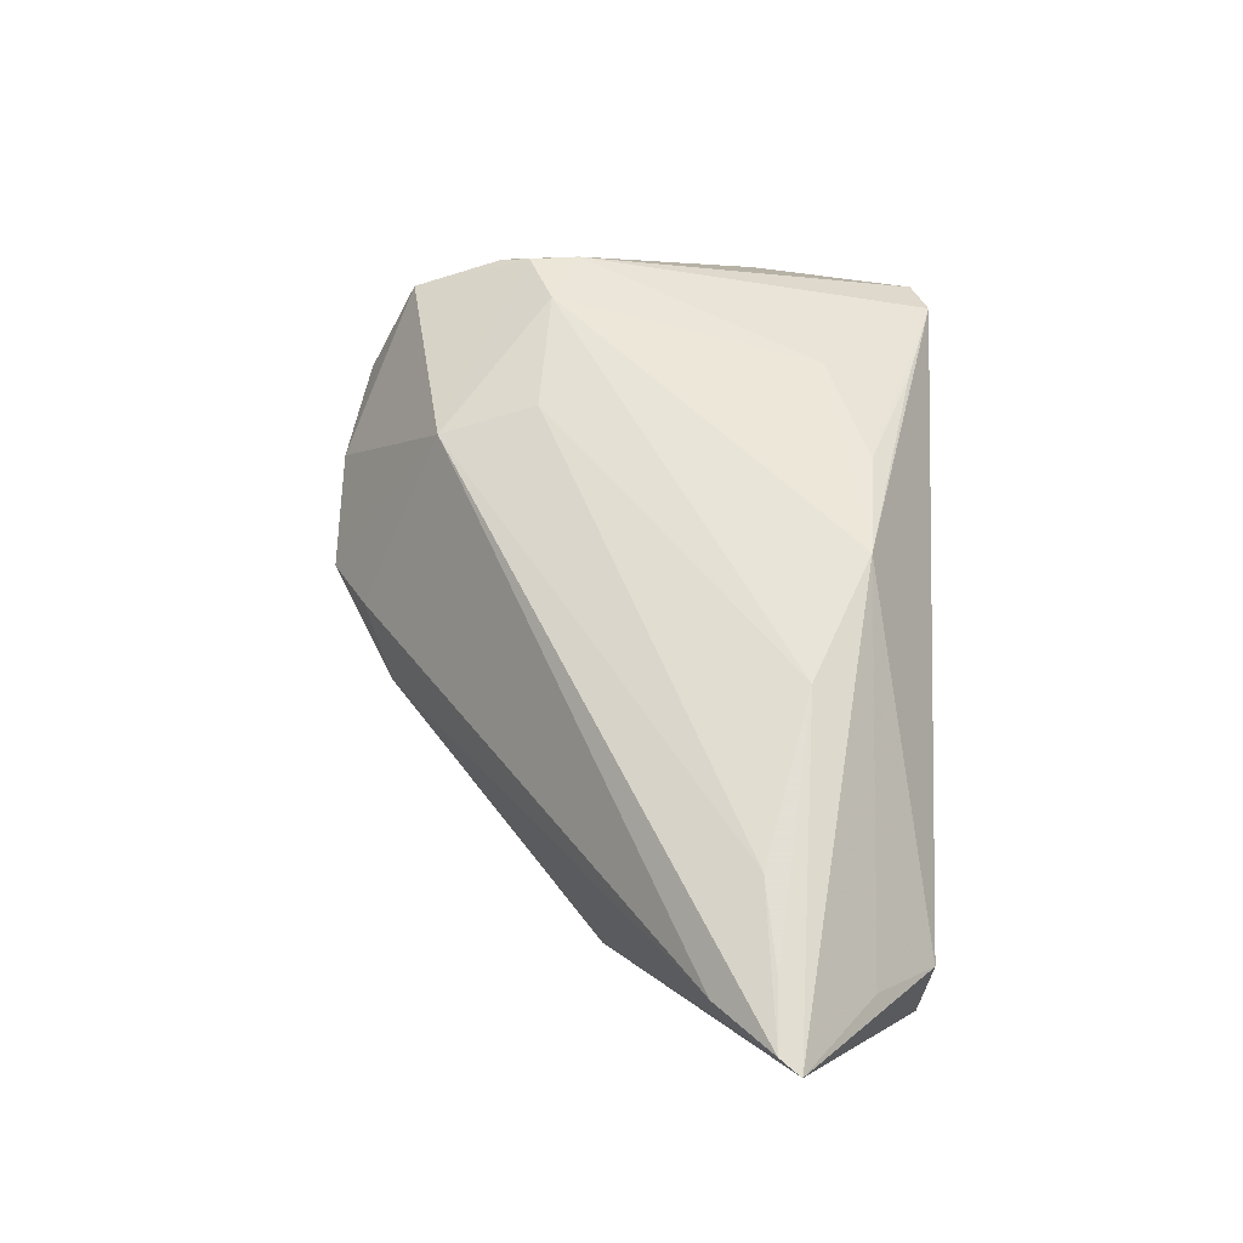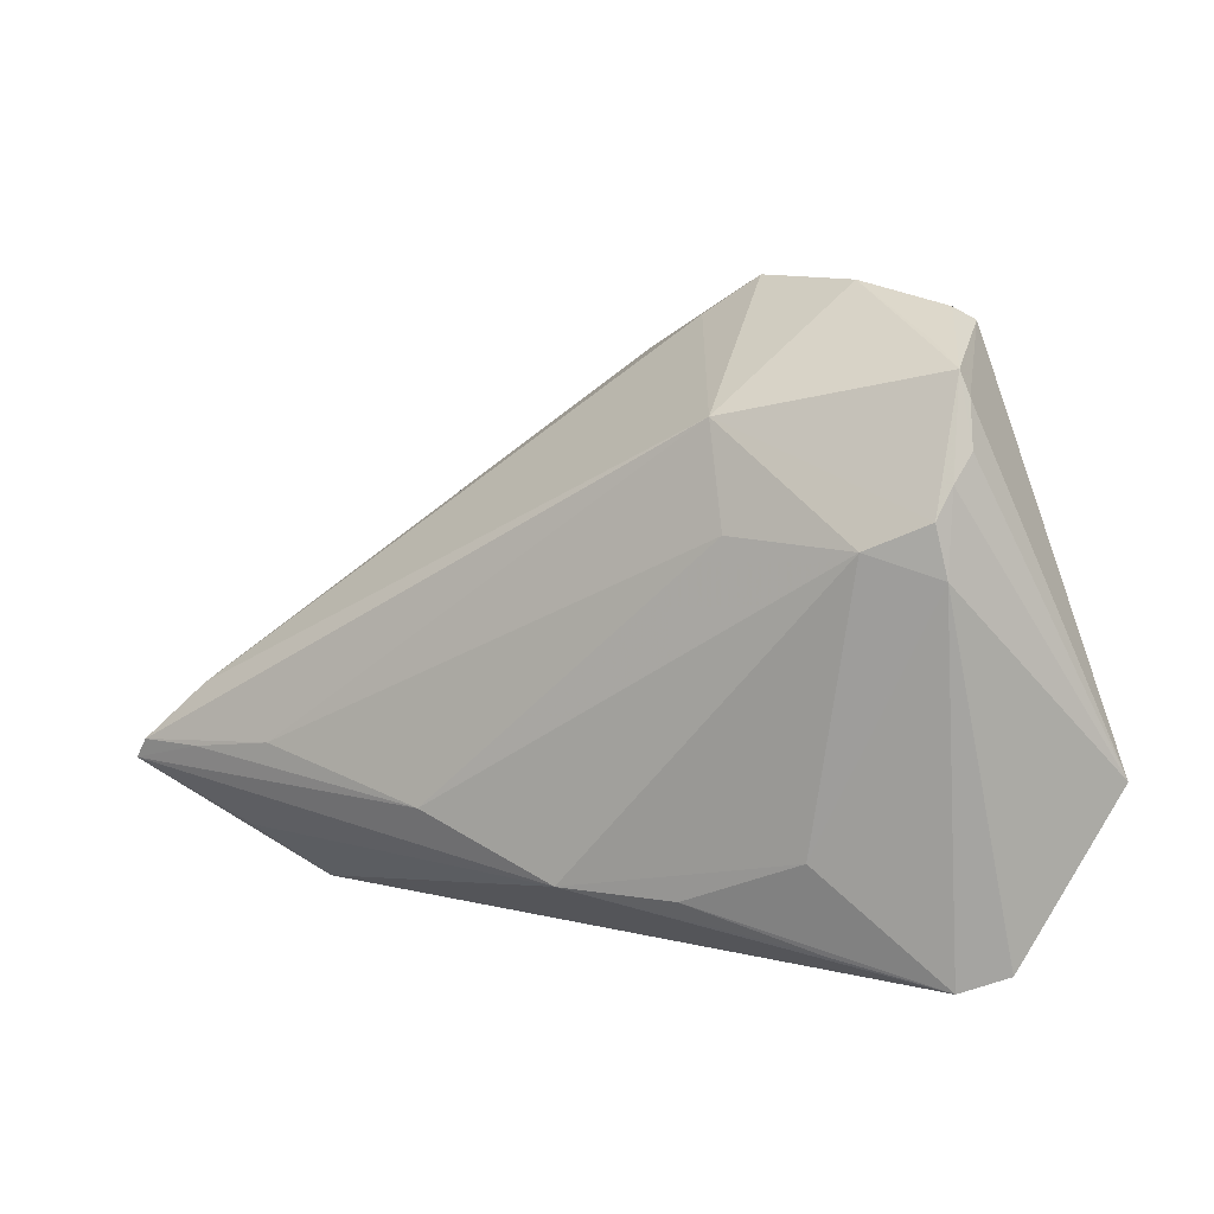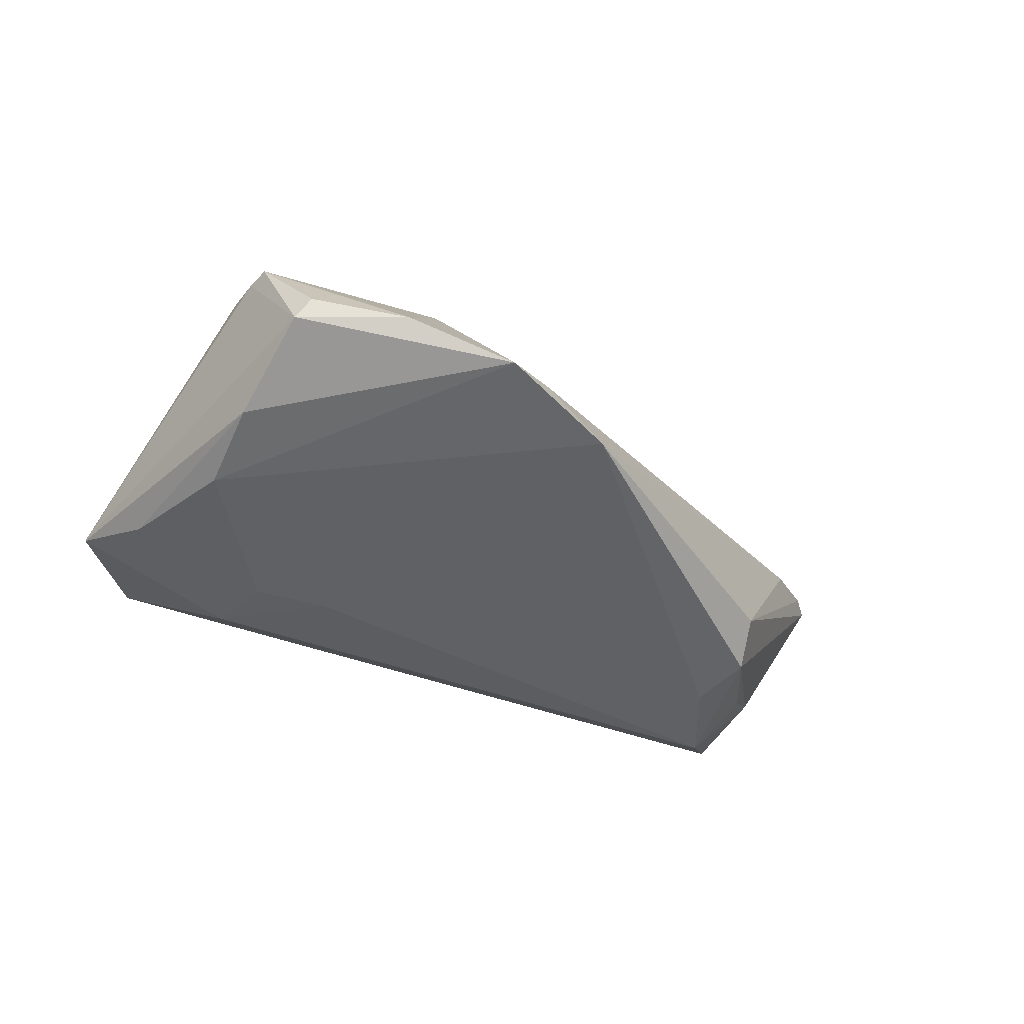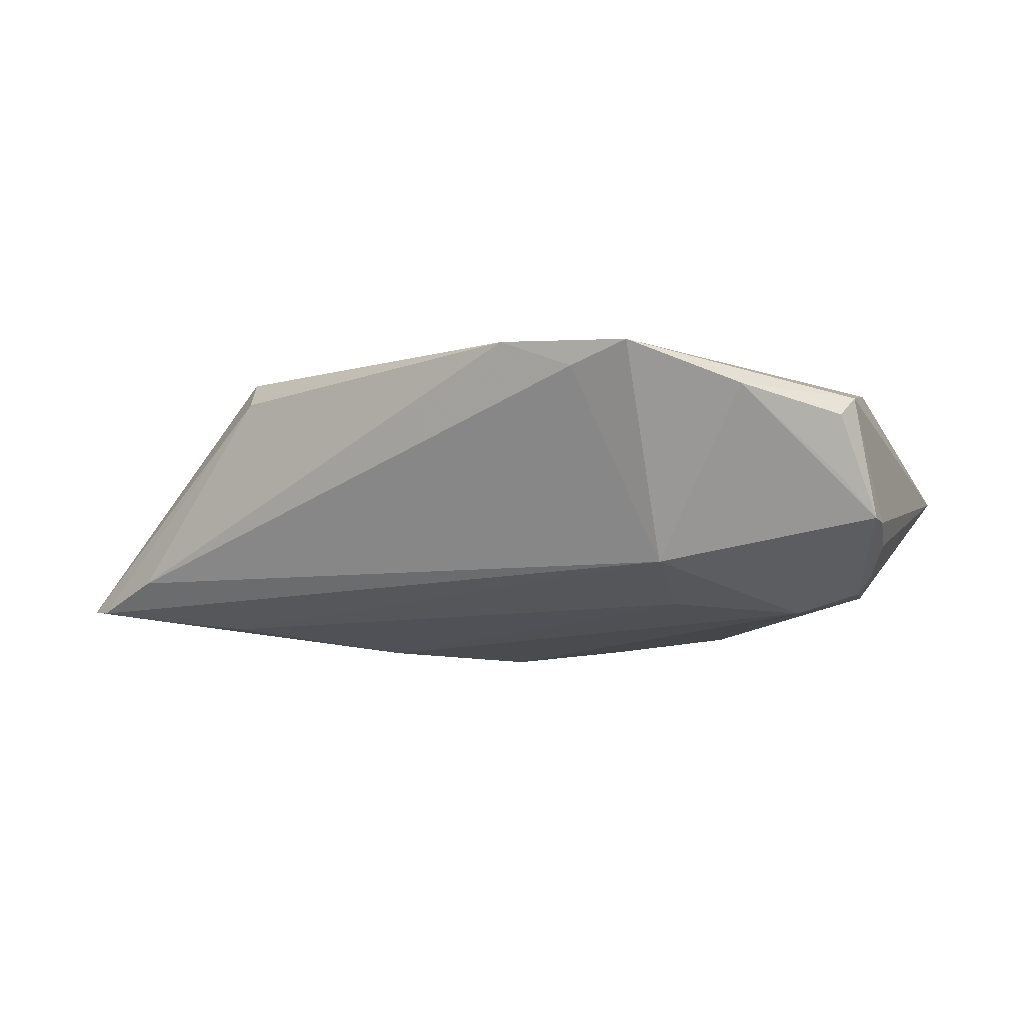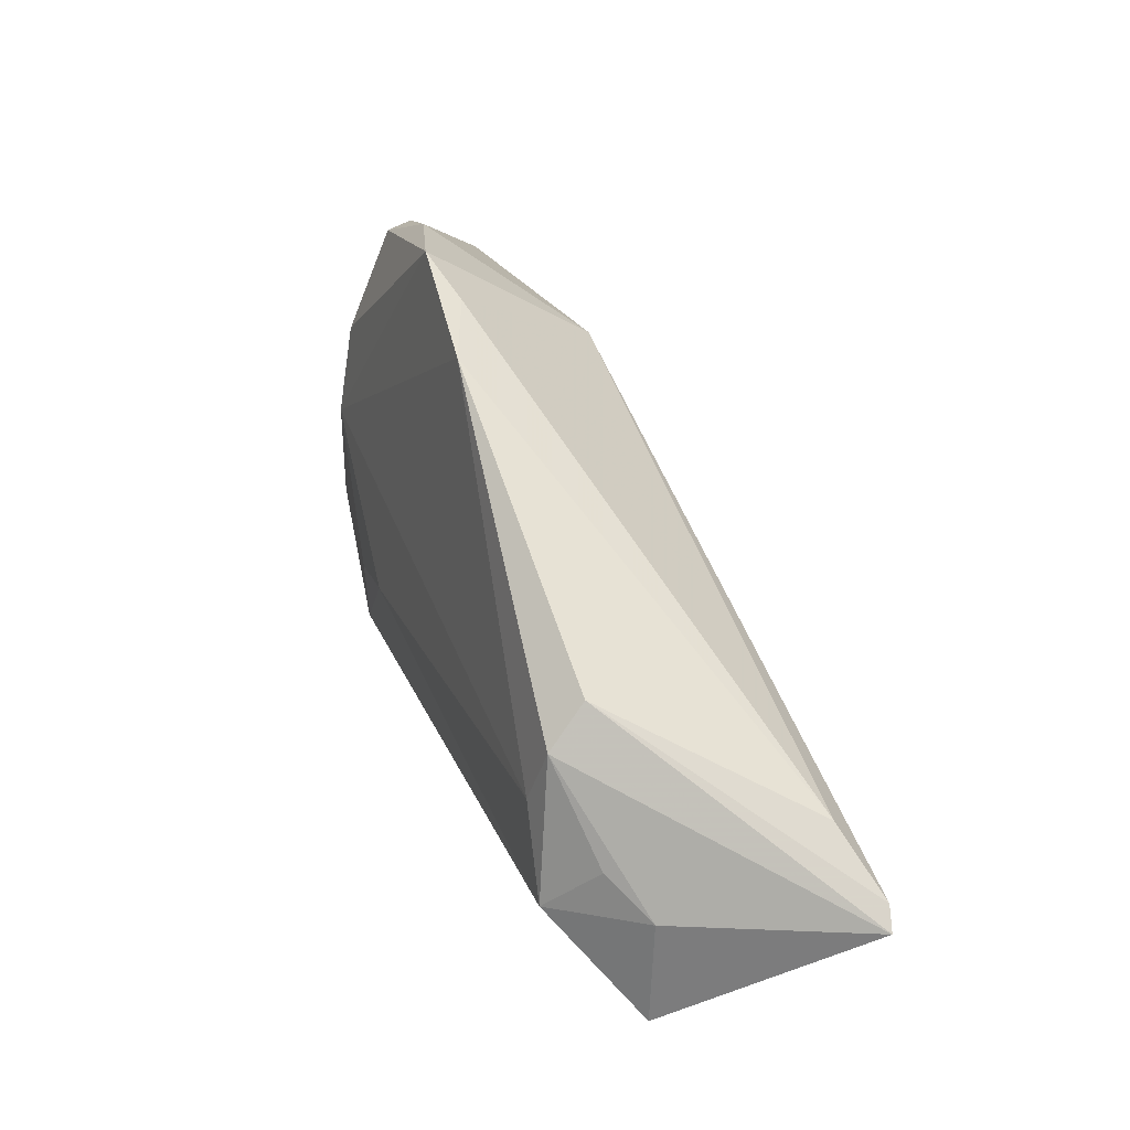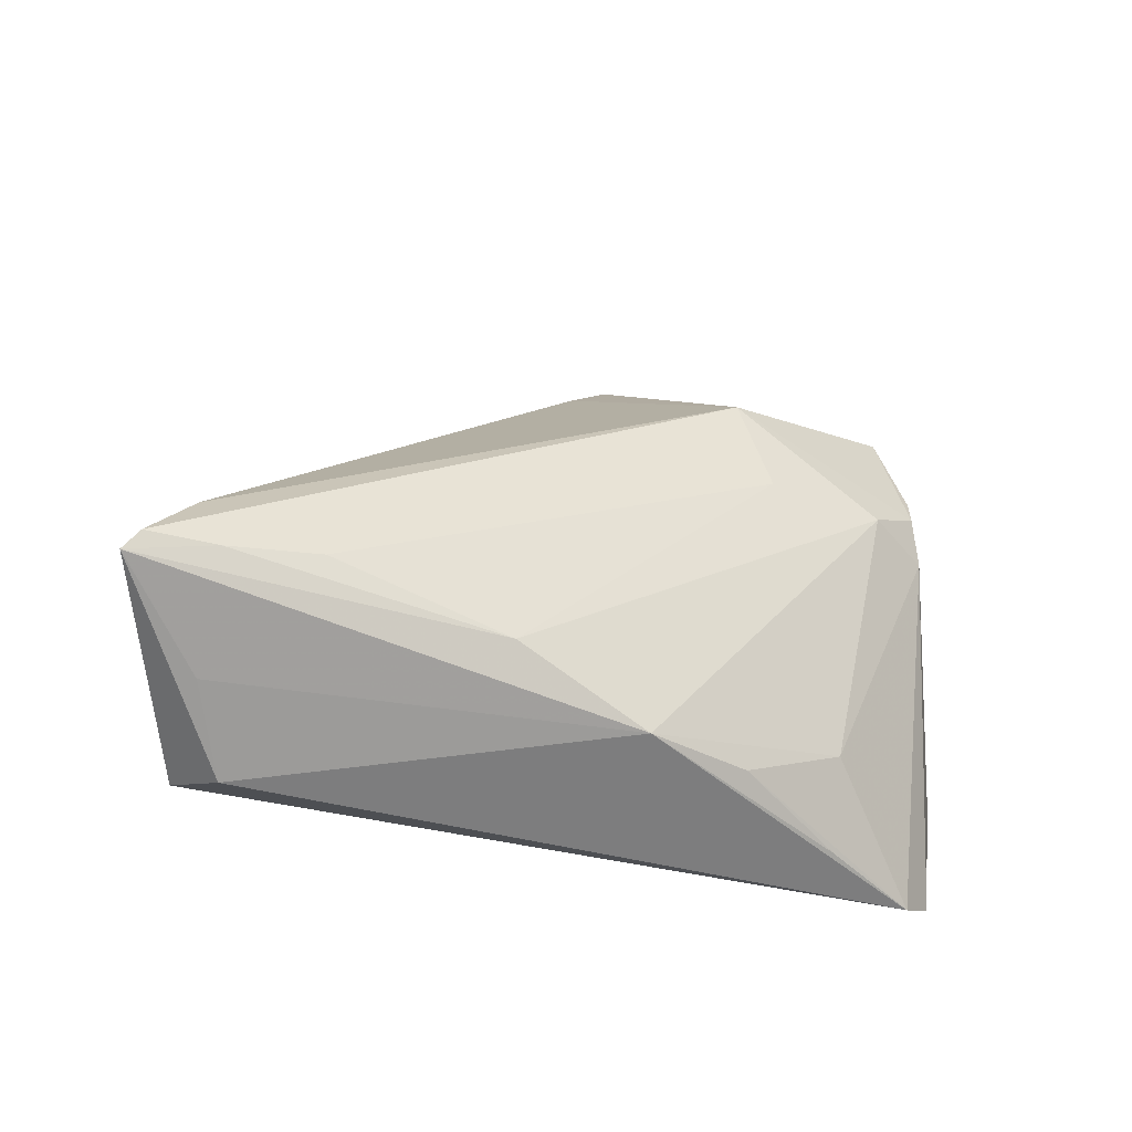
<metadata>
{"format":"obj","ext":"obj","renderer":"f3d","projection":"perspective","resolution":1024,"background":"white","views":[{"elev":65.2,"azim":-87.5,"up":"+Z"},{"elev":8.7,"azim":32.4,"up":"+Y"},{"elev":-45.6,"azim":161.2,"up":"+Z"},{"elev":76.0,"azim":5.5,"up":"+Y"},{"elev":22.9,"azim":-110.3,"up":"+Y"},{"elev":-30.5,"azim":-26.6,"up":"+Y"}]}
</metadata>
<code>
v -0.0324 -0.01152 -0.0163
v -0.03597 -0.004631 -0.0152
v -0.01403 -0.02117 0.0163
v 0.02542 0.03576 -0.008764
v 0.03732 0.03321 -0.00688
v -0.00268 0.02786 -0.01365
v 0.04182 0.01862 -0.01395
v 0.01192 0.03615 -0.01262
v 0.01633 -0.02816 0.01199
v 0.03609 -0.01935 -0.01438
v 0.02152 0.0106 0.01237
v 0.04838 -0.03424 -0.000977
v -0.04104 -0.01683 -0.01095
v -0.04322 -0.03468 -0.006489
v 0.03661 0.009891 0.01196
v 0.04408 0.02474 0.003292
v -0.03984 -0.03615 -0.0005353
v -0.04652 -0.01806 0.01558
v -0.04815 -0.01128 0.01179
v 0.04448 0.01653 0.007691
v 0.03017 -0.02257 0.009884
v 0.05653 -0.01471 -0.01004
v 0.03895 0.03178 -0.009404
v 0.005876 0.03178 -0.01028
v 0.04293 0.02748 0.003458
v 0.0446 0.007208 0.008739
v -0.03624 -0.02243 -0.0163
v 0.02362 -0.01016 -0.0163
v -0.04533 -0.02897 0.007123
v 0.03067 -0.03308 0.006439
v 0.01847 0.02225 0.00989
v 0.03279 -0.0108 -0.01577
v -0.04492 -0.0218 -0.006625
v 0.04288 0.007386 -0.01543
v -0.05653 -0.0207 0.01472
v 0.03813 0.03005 -0.0004612
v 0.04515 0.01961 0.004769
v 0.04336 -0.03615 0.002047
v 0.002795 -0.02783 0.01478
v -0.03548 -0.01637 0.0159
v -0.03457 -0.02891 -0.01101
v -0.05468 -0.01818 0.0152
v 0.04348 0.01303 0.009521
v -0.03558 0.0006232 -0.01095
v 0.05014 -0.006709 -0.01328
f 27 13 2
f 35 44 2
f 22 12 10
f 14 17 35
f 15 31 11
f 15 39 21
f 35 17 29
f 29 39 35
f 17 39 29
f 6 2 44
f 44 19 6
f 8 34 6
f 22 10 45
f 28 10 27
f 43 31 15
f 43 25 31
f 41 10 12
f 12 14 41
f 27 10 41
f 41 14 27
f 33 14 35
f 35 2 33
f 33 2 13
f 33 13 27
f 27 14 33
f 24 31 8
f 24 19 31
f 8 6 24
f 24 6 19
f 3 39 15
f 15 11 3
f 35 39 3
f 3 18 35
f 27 2 1
f 2 6 1
f 1 28 27
f 1 6 34
f 34 28 1
f 32 28 34
f 10 28 32
f 34 45 32
f 32 45 10
f 4 23 8
f 8 31 4
f 31 25 4
f 7 23 22
f 22 45 7
f 7 45 34
f 7 34 8
f 8 23 7
f 38 14 12
f 17 14 38
f 38 39 17
f 38 30 39
f 15 21 26
f 26 43 15
f 21 38 26
f 26 38 12
f 26 12 22
f 35 18 42
f 31 19 42
f 42 44 35
f 42 19 44
f 40 3 11
f 18 3 40
f 40 11 31
f 31 42 40
f 40 42 18
f 9 21 39
f 39 30 9
f 9 38 21
f 30 38 9
f 25 23 5
f 23 4 5
f 16 37 22
f 25 37 16
f 22 23 16
f 16 23 25
f 25 43 20
f 20 37 25
f 43 26 20
f 22 37 20
f 20 26 22
f 36 4 25
f 25 5 36
f 36 5 4

</code>
